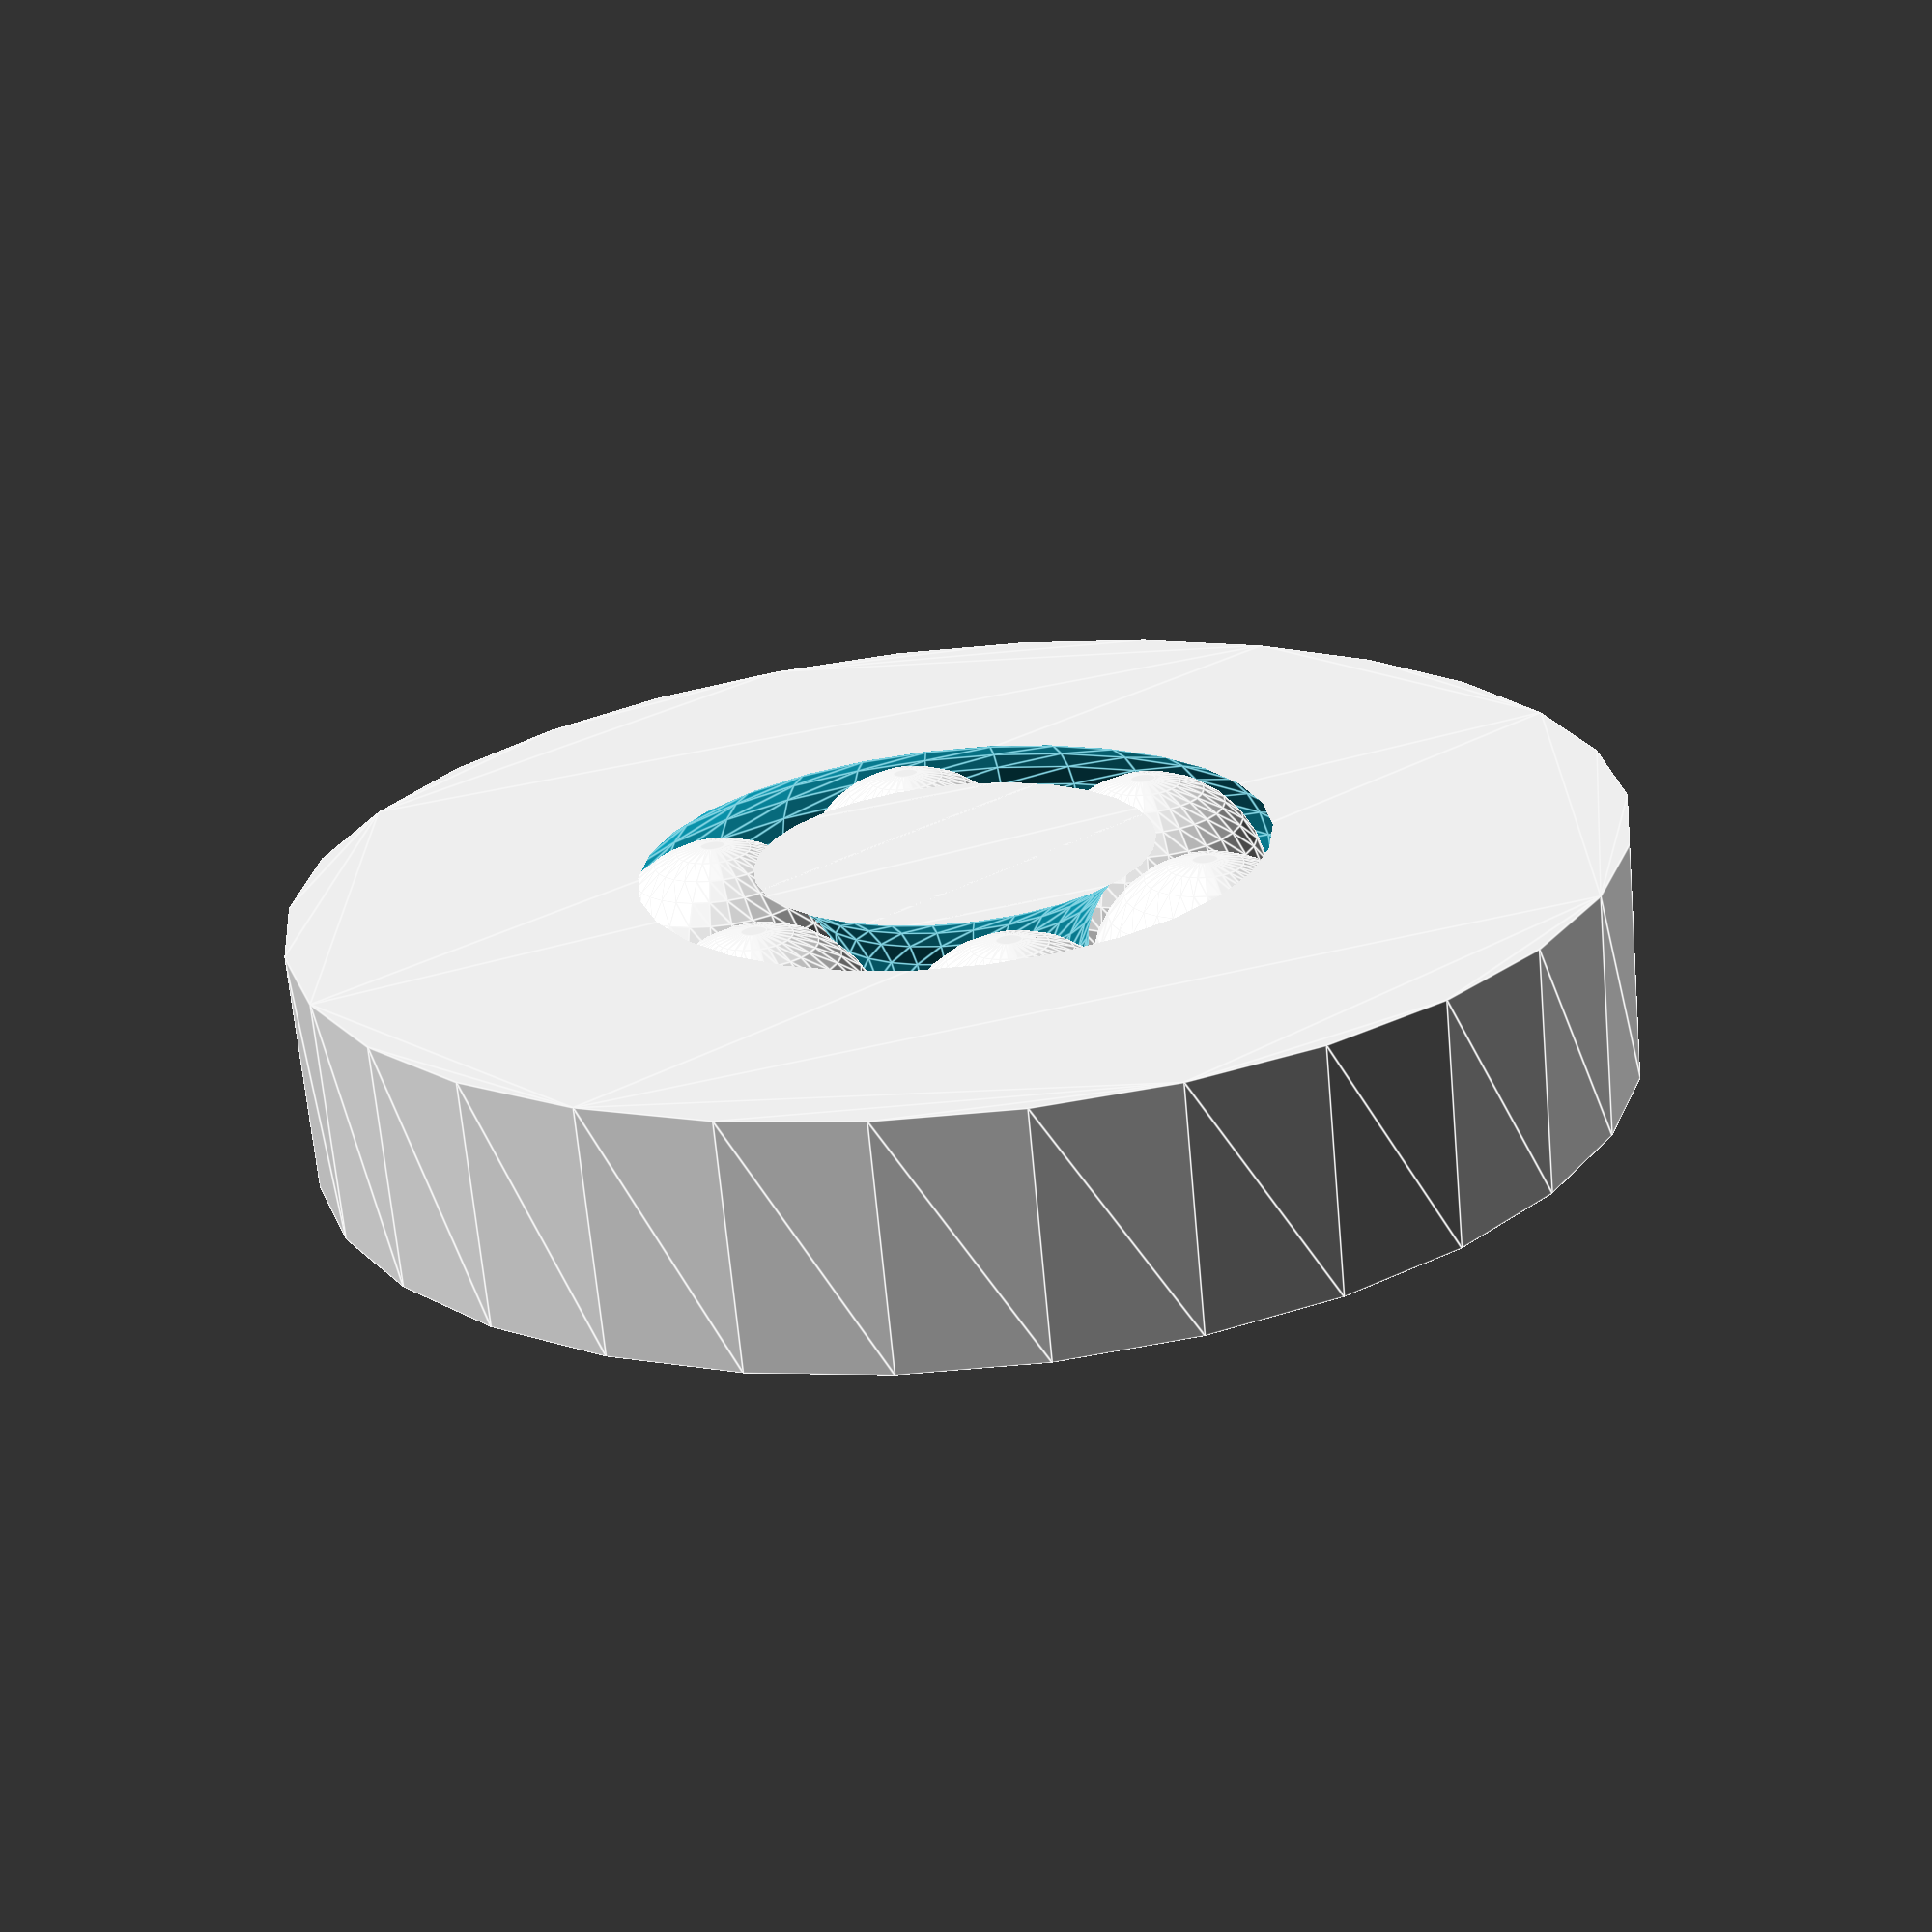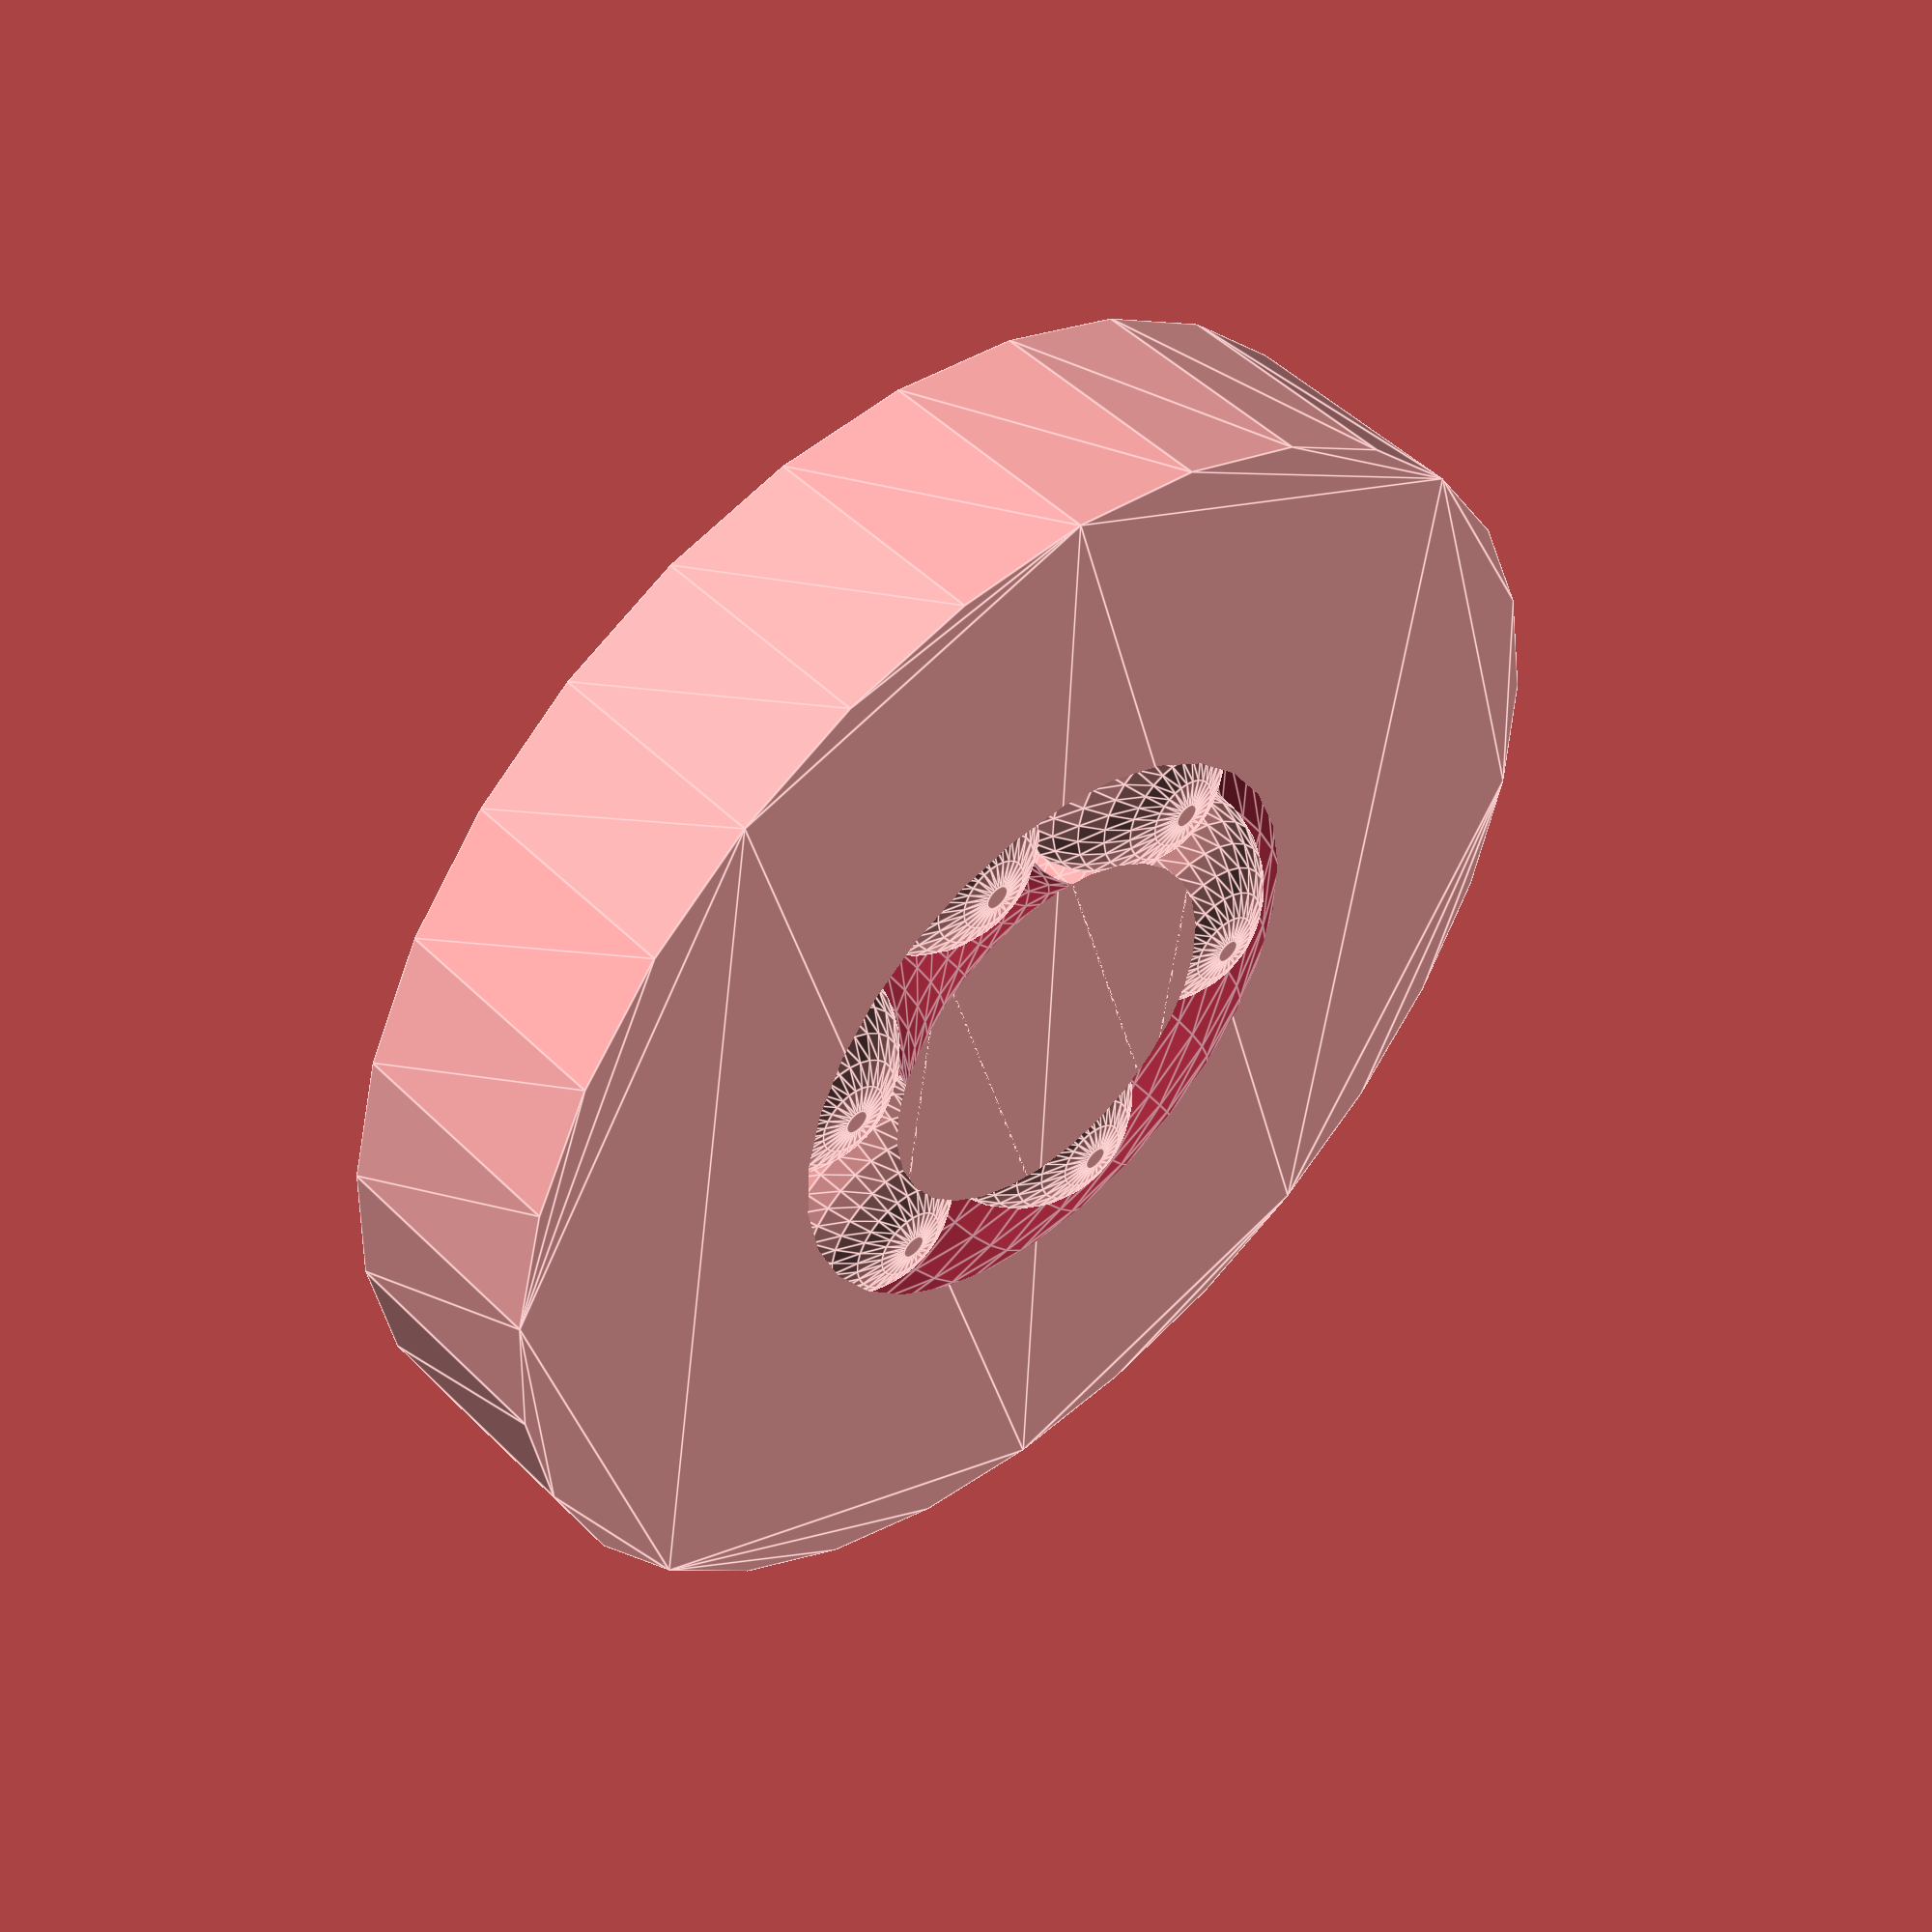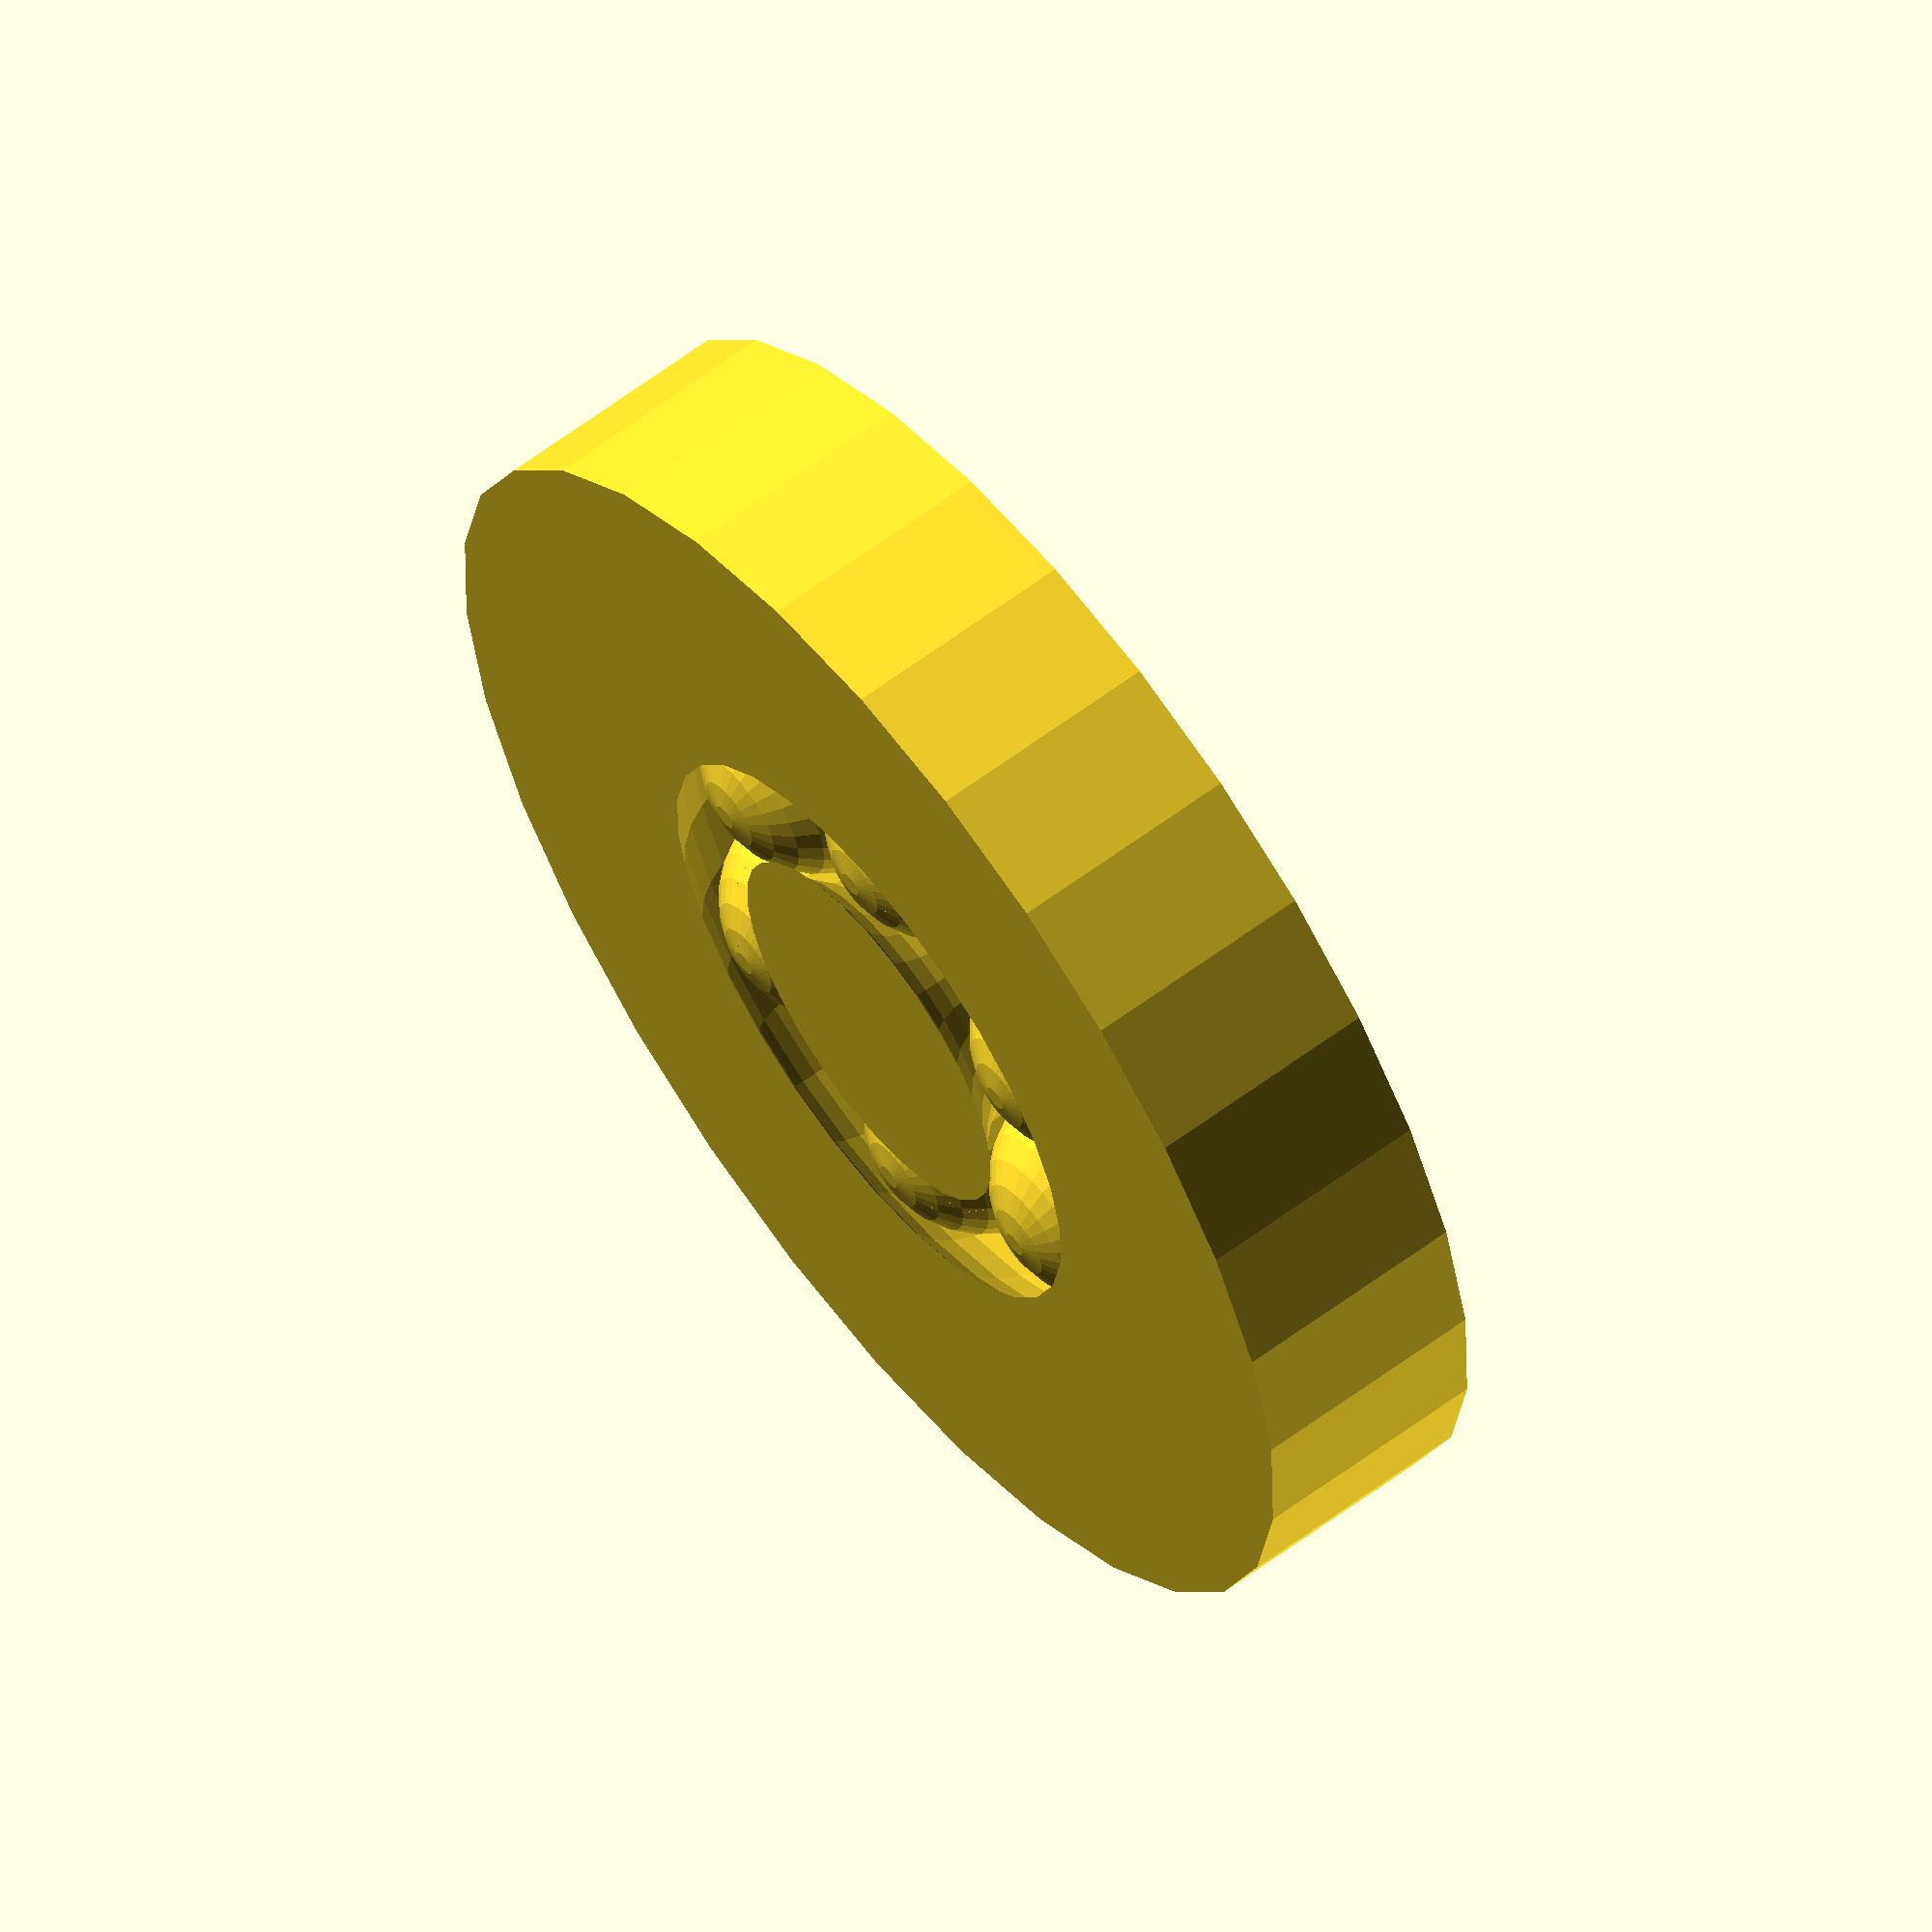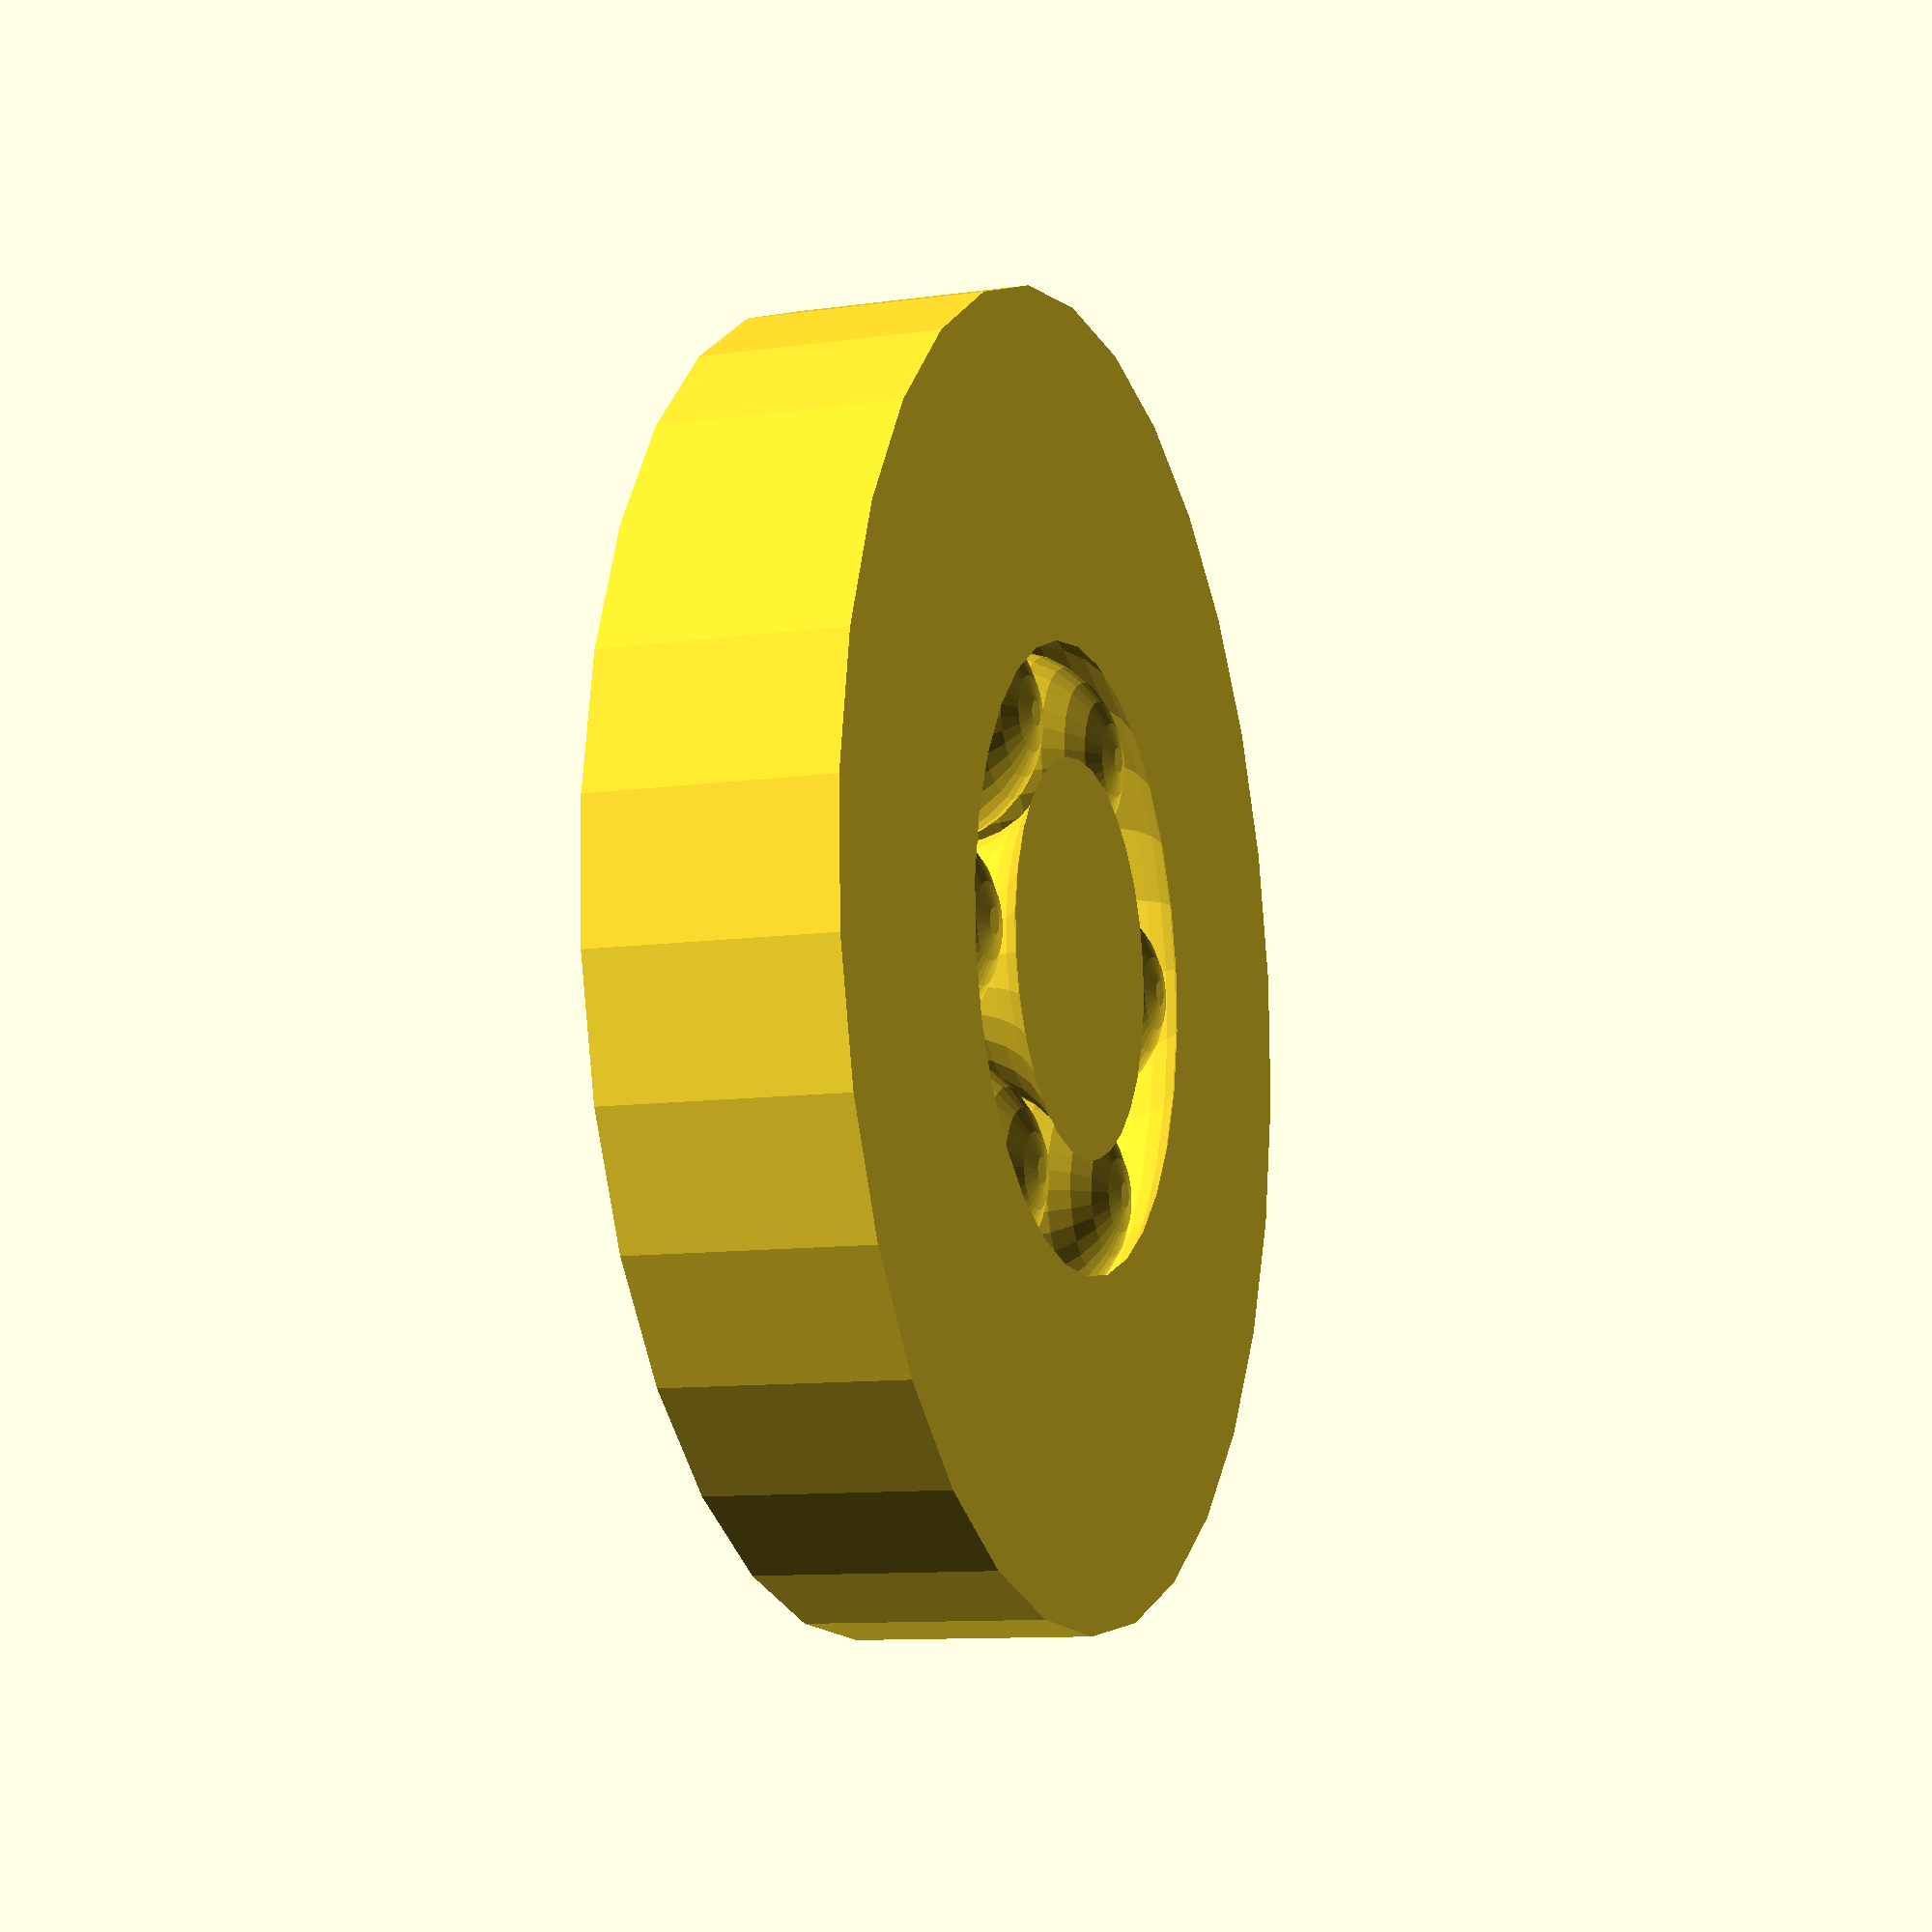
<openscad>
//Copyright 2017 Nevit Dilmen 
//

radius= 19;  
perimeter = radius*6.283;
ball =9;
//Balls
for(i = [0 : 60 : 360])
{
translate ([sin (i)*radius,cos (i)*radius,0])
//linear_extrude (10)
sphere (ball);    
}

//Inner circle
difference (){
linear_extrude(ball*2, center=true)
circle (radius);
rotate_extrude ()
translate ([radius,0,0])
circle (ball+1);
}

//Outer circle
difference () {
difference (){
linear_extrude(ball*2, center=true)
circle (radius+30);
linear_extrude(ball*3, center=true)
circle (radius+1);
}
rotate_extrude ()
translate ([radius,0,0])
circle (ball+1);
}

</openscad>
<views>
elev=68.6 azim=311.6 roll=185.3 proj=p view=edges
elev=312.0 azim=15.7 roll=137.9 proj=p view=edges
elev=299.0 azim=67.1 roll=232.5 proj=o view=wireframe
elev=10.3 azim=151.8 roll=109.8 proj=p view=solid
</views>
